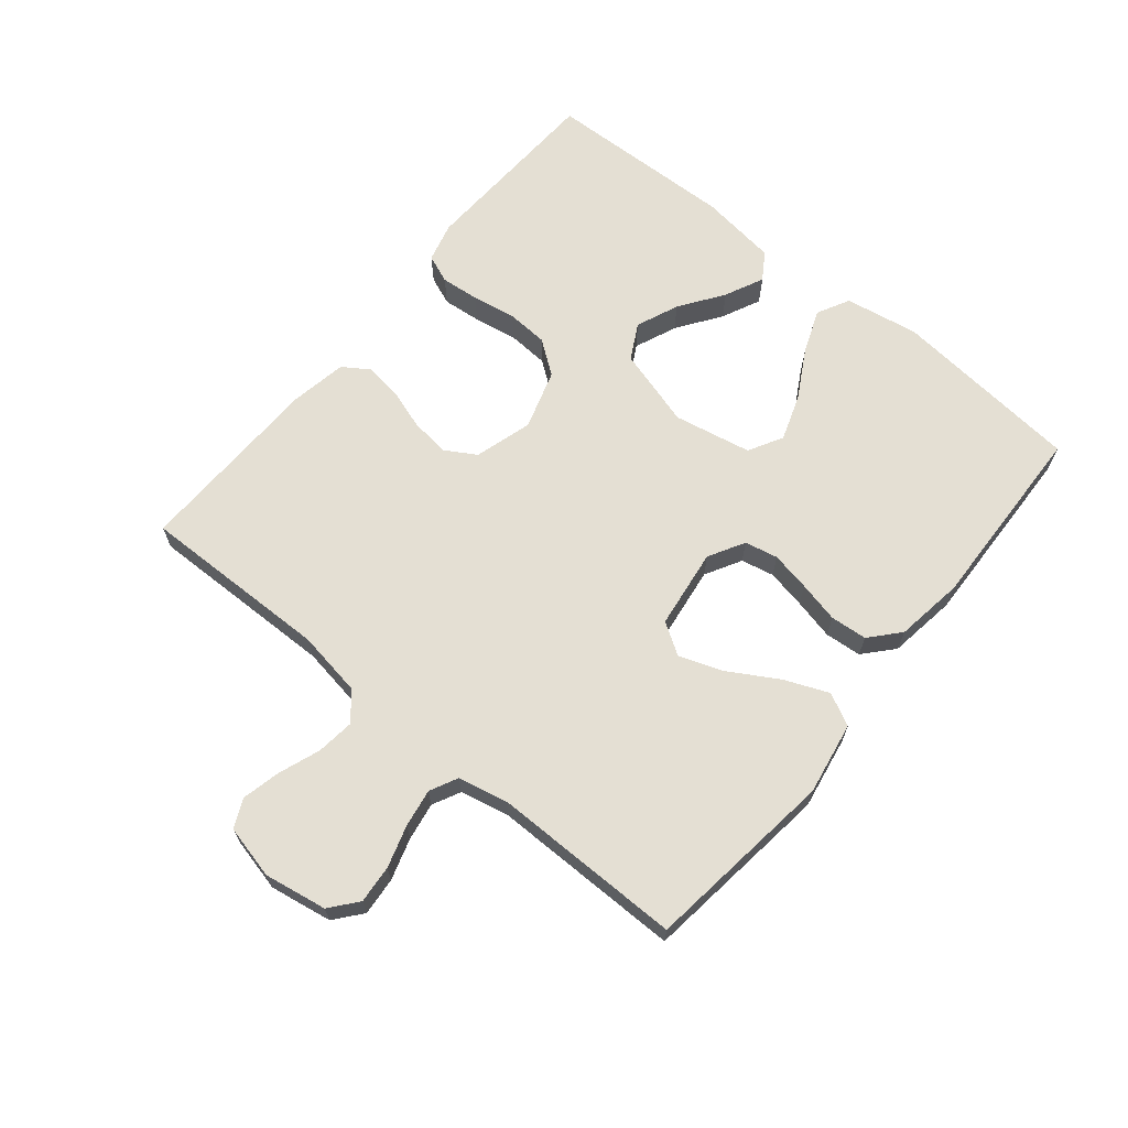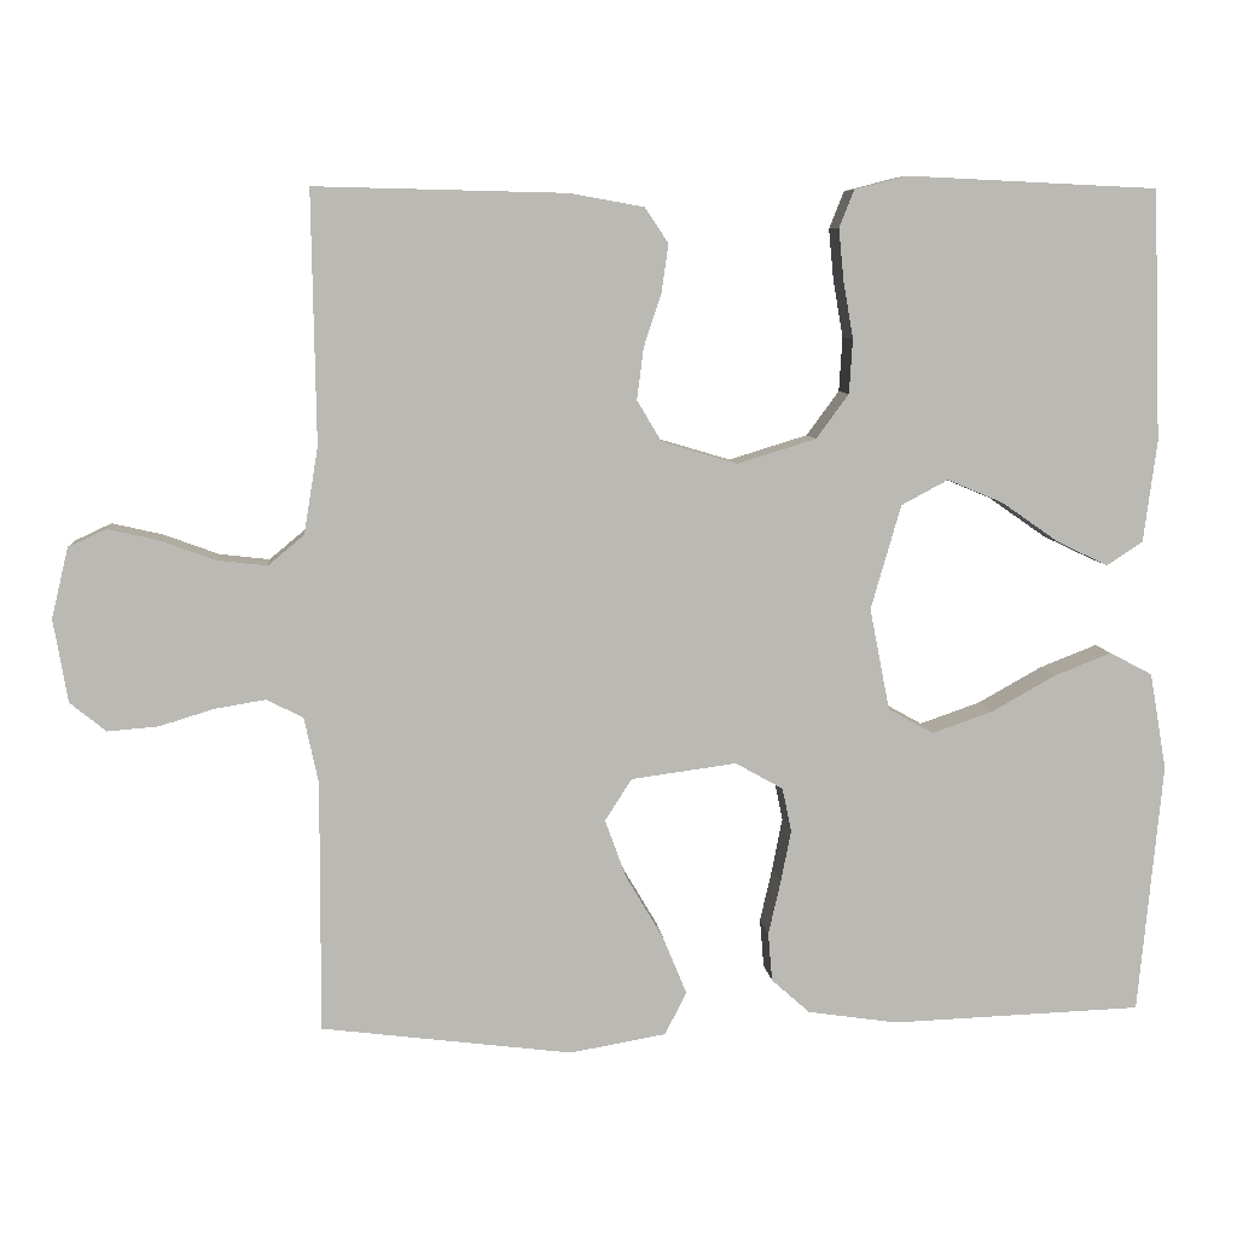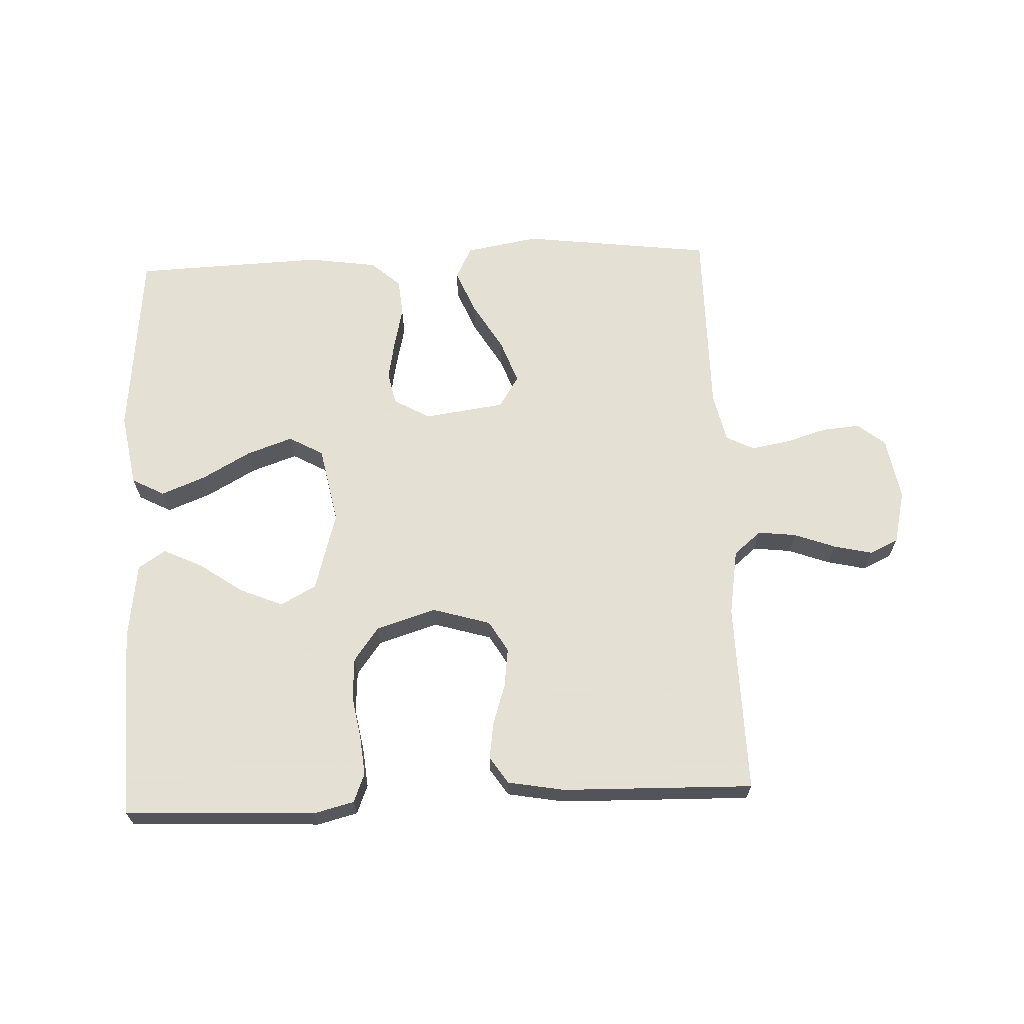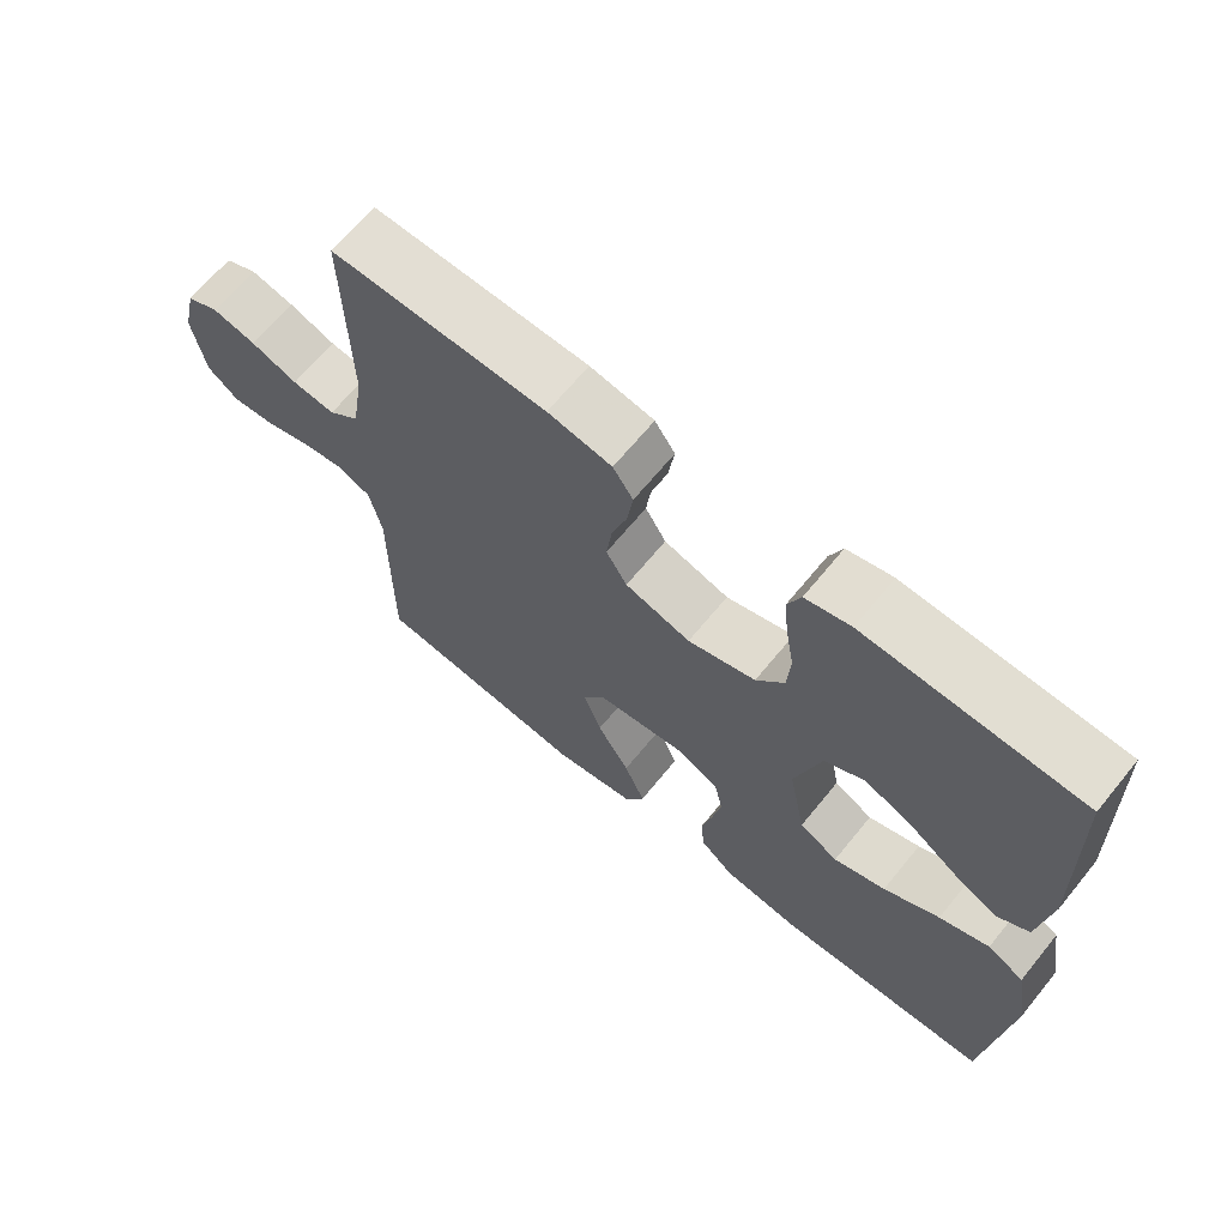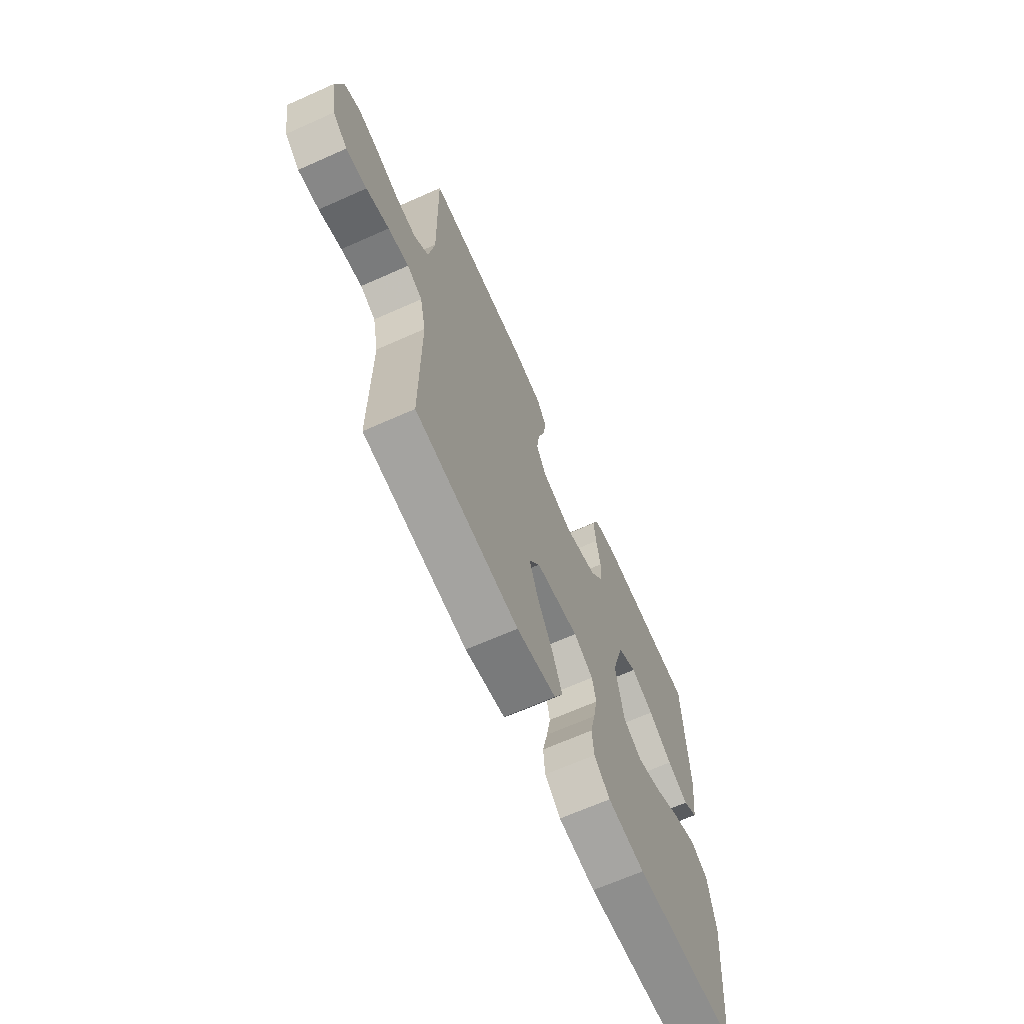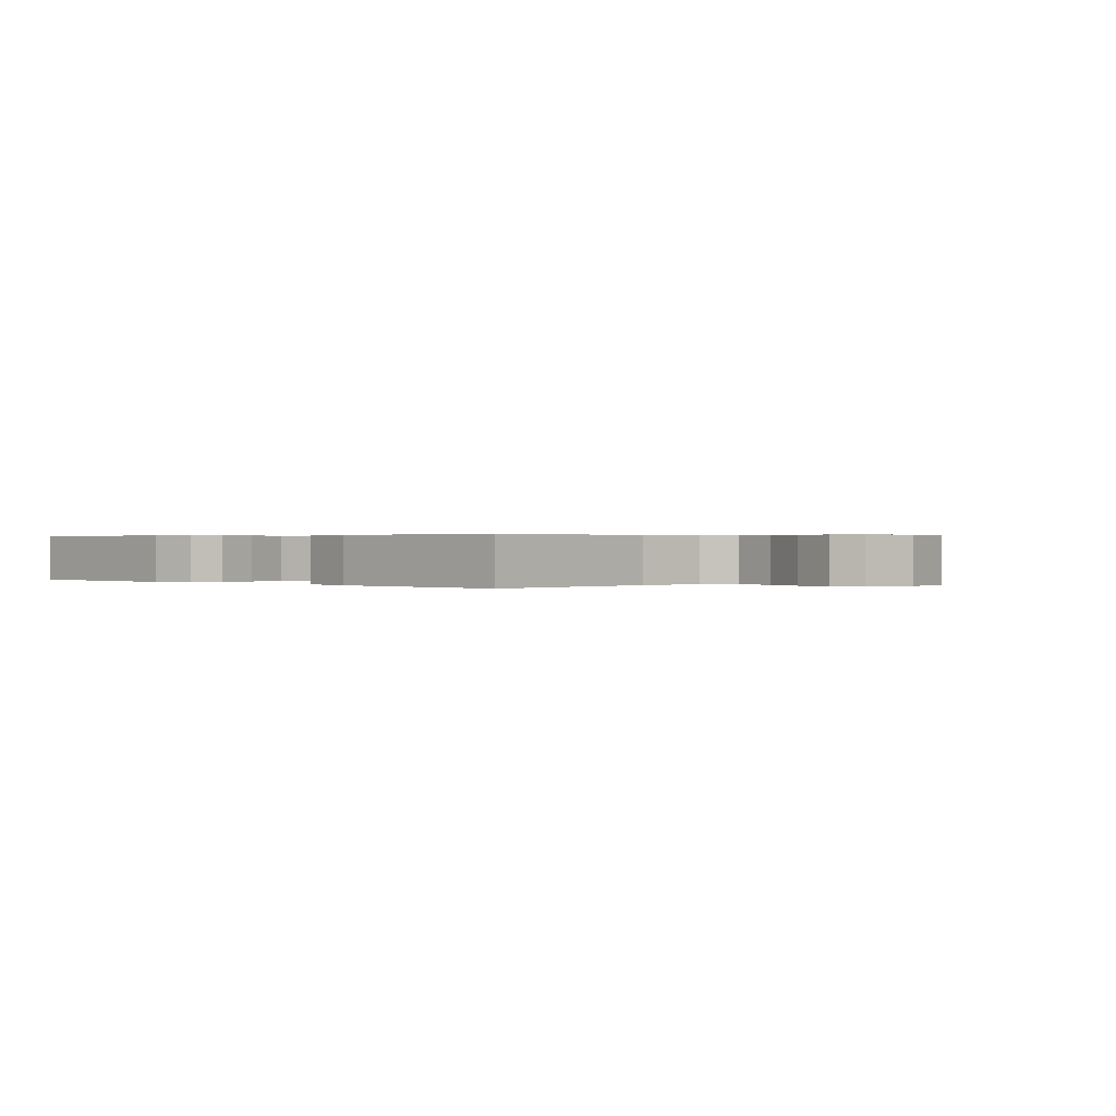
<metadata>
{"format":"obj","ext":"obj","renderer":"f3d","projection":"perspective","resolution":1024,"background":"white","views":[{"elev":66.5,"azim":129.4,"up":"+Y"},{"elev":7.4,"azim":174.6,"up":"+Z"},{"elev":66.2,"azim":-2.5,"up":"+Y"},{"elev":66.7,"azim":-140.7,"up":"+Z"},{"elev":-66.7,"azim":114.1,"up":"+Z"},{"elev":0.4,"azim":42.6,"up":"+Y"}]}
</metadata>
<code>
v 0.5 0.07 -0.5
v 0.2 0.07 -0.538
v 0.085 0.07 -0.518
v 0.059 0.07 -0.467
v 0.088 0.07 -0.397
v 0.133 0.07 -0.321
v 0.158 0.07 -0.252
v 0.126 0.07 -0.202
v 0 0.07 -0.185
v -0.057 0.07 -0.217
v -0.068 0.07 -0.269
v -0.056 0.07 -0.331
v -0.041 0.07 -0.396
v -0.046 0.07 -0.454
v -0.092 0.07 -0.495
v -0.2 0.07 -0.511
v -0.5 0.07 -0.5
v -0.529 0.07 -0.2
v -0.509 0.07 -0.084
v -0.458 0.07 -0.057
v -0.389 0.07 -0.084
v -0.312 0.07 -0.127
v -0.24 0.07 -0.152
v -0.186 0.07 -0.122
v -0.162 0.07 0
v -0.198 0.07 0.125
v -0.254 0.07 0.155
v -0.321 0.07 0.127
v -0.39 0.07 0.079
v -0.451 0.07 0.05
v -0.494 0.07 0.078
v -0.51 0.07 0.2
v -0.5 0.07 0.5
v -0.2 0.07 0.514
v -0.137 0.07 0.498
v -0.119 0.07 0.453
v -0.125 0.07 0.392
v -0.137 0.07 0.323
v -0.133 0.07 0.258
v -0.094 0.07 0.205
v 0 0.07 0.176
v 0.091 0.07 0.203
v 0.12 0.07 0.252
v 0.112 0.07 0.314
v 0.091 0.07 0.378
v 0.083 0.07 0.435
v 0.111 0.07 0.477
v 0.2 0.07 0.493
v 0.5 0.07 0.5
v 0.495 0.07 0.2
v 0.512 0.07 0.096
v 0.555 0.07 0.06
v 0.615 0.07 0.067
v 0.68 0.07 0.091
v 0.741 0.07 0.105
v 0.786 0.07 0.084
v 0.806 0.07 0
v 0.789 0.07 -0.099
v 0.746 0.07 -0.134
v 0.686 0.07 -0.129
v 0.62 0.07 -0.109
v 0.56 0.07 -0.099
v 0.516 0.07 -0.121
v 0.499 0.07 -0.2
v 0.5 0 -0.5
v 0.2 0 -0.538
v 0.085 0 -0.518
v 0.059 0 -0.467
v 0.088 0 -0.397
v 0.133 0 -0.321
v 0.158 0 -0.252
v 0.126 0 -0.202
v 0 0 -0.185
v -0.057 0 -0.217
v -0.068 0 -0.269
v -0.056 0 -0.331
v -0.041 0 -0.396
v -0.046 0 -0.454
v -0.092 0 -0.495
v -0.2 0 -0.511
v -0.5 0 -0.5
v -0.529 0 -0.2
v -0.509 0 -0.084
v -0.458 0 -0.057
v -0.389 0 -0.084
v -0.312 0 -0.127
v -0.24 0 -0.152
v -0.186 0 -0.122
v -0.162 0 0
v -0.198 0 0.125
v -0.254 0 0.155
v -0.321 0 0.127
v -0.39 0 0.079
v -0.451 0 0.05
v -0.494 0 0.078
v -0.51 0 0.2
v -0.5 0 0.5
v -0.2 0 0.514
v -0.137 0 0.498
v -0.119 0 0.453
v -0.125 0 0.392
v -0.137 0 0.323
v -0.133 0 0.258
v -0.094 0 0.205
v 0 0 0.176
v 0.091 0 0.203
v 0.12 0 0.252
v 0.112 0 0.314
v 0.091 0 0.378
v 0.083 0 0.435
v 0.111 0 0.477
v 0.2 0 0.493
v 0.5 0 0.5
v 0.495 0 0.2
v 0.512 0 0.096
v 0.555 0 0.06
v 0.615 0 0.067
v 0.68 0 0.091
v 0.741 0 0.105
v 0.786 0 0.084
v 0.806 0 0
v 0.789 0 -0.099
v 0.746 0 -0.134
v 0.686 0 -0.129
v 0.62 0 -0.109
v 0.56 0 -0.099
v 0.516 0 -0.121
v 0.499 0 -0.2
f 59 60 61
f 58 59 61
f 57 58 61
f 56 57 61
f 55 56 61
f 54 55 61
f 53 54 61
f 52 53 61 62
f 51 52 62 63
f 48 49 50
f 47 48 50
f 46 47 50
f 45 46 50
f 44 45 50
f 51 63 64
f 50 51 64
f 44 50 64
f 43 44 64
f 36 37 38
f 35 36 38
f 34 35 38
f 33 34 38
f 32 33 38
f 31 32 38
f 30 31 38
f 29 30 38
f 28 29 38
f 27 28 38 39
f 26 27 39 40
f 20 21 22
f 19 20 22
f 18 19 22
f 17 18 22
f 16 17 22
f 15 16 22
f 14 15 22
f 13 14 22
f 12 13 22
f 11 12 22 23
f 10 11 23 24
f 4 5 6
f 3 4 6
f 2 3 6
f 1 2 6
f 64 1 6
f 64 6 7
f 64 7 8
f 43 64 8
f 42 43 8
f 41 42 8 9
f 41 9 10
f 40 41 10
f 26 40 10
f 25 26 10
f 10 24 25
f 125 124 123
f 125 123 122
f 125 122 121
f 125 121 120
f 125 120 119
f 125 119 118
f 125 118 117
f 126 125 117 116
f 127 126 116 115
f 114 113 112
f 114 112 111
f 114 111 110
f 114 110 109
f 114 109 108
f 128 127 115
f 128 115 114
f 128 114 108
f 128 108 107
f 102 101 100
f 102 100 99
f 102 99 98
f 102 98 97
f 102 97 96
f 102 96 95
f 102 95 94
f 102 94 93
f 102 93 92
f 103 102 92 91
f 104 103 91 90
f 86 85 84
f 86 84 83
f 86 83 82
f 86 82 81
f 86 81 80
f 86 80 79
f 86 79 78
f 86 78 77
f 86 77 76
f 87 86 76 75
f 88 87 75 74
f 70 69 68
f 70 68 67
f 70 67 66
f 70 66 65
f 70 65 128
f 71 70 128
f 72 71 128
f 72 128 107
f 72 107 106
f 73 72 106 105
f 74 73 105
f 74 105 104
f 74 104 90
f 74 90 89
f 89 88 74
f 1 65 66 2
f 2 66 67 3
f 3 67 68 4
f 4 68 69 5
f 5 69 70 6
f 6 70 71 7
f 7 71 72 8
f 8 72 73 9
f 9 73 74 10
f 10 74 75 11
f 11 75 76 12
f 12 76 77 13
f 13 77 78 14
f 14 78 79 15
f 15 79 80 16
f 16 80 81 17
f 17 81 82 18
f 18 82 83 19
f 19 83 84 20
f 20 84 85 21
f 21 85 86 22
f 22 86 87 23
f 23 87 88 24
f 24 88 89 25
f 25 89 90 26
f 26 90 91 27
f 27 91 92 28
f 28 92 93 29
f 29 93 94 30
f 30 94 95 31
f 31 95 96 32
f 32 96 97 33
f 33 97 98 34
f 34 98 99 35
f 35 99 100 36
f 36 100 101 37
f 37 101 102 38
f 38 102 103 39
f 39 103 104 40
f 40 104 105 41
f 41 105 106 42
f 42 106 107 43
f 43 107 108 44
f 44 108 109 45
f 45 109 110 46
f 46 110 111 47
f 47 111 112 48
f 48 112 113 49
f 49 113 114 50
f 50 114 115 51
f 51 115 116 52
f 52 116 117 53
f 53 117 118 54
f 54 118 119 55
f 55 119 120 56
f 56 120 121 57
f 57 121 122 58
f 58 122 123 59
f 59 123 124 60
f 60 124 125 61
f 61 125 126 62
f 62 126 127 63
f 63 127 128 64
f 64 128 65 1

</code>
